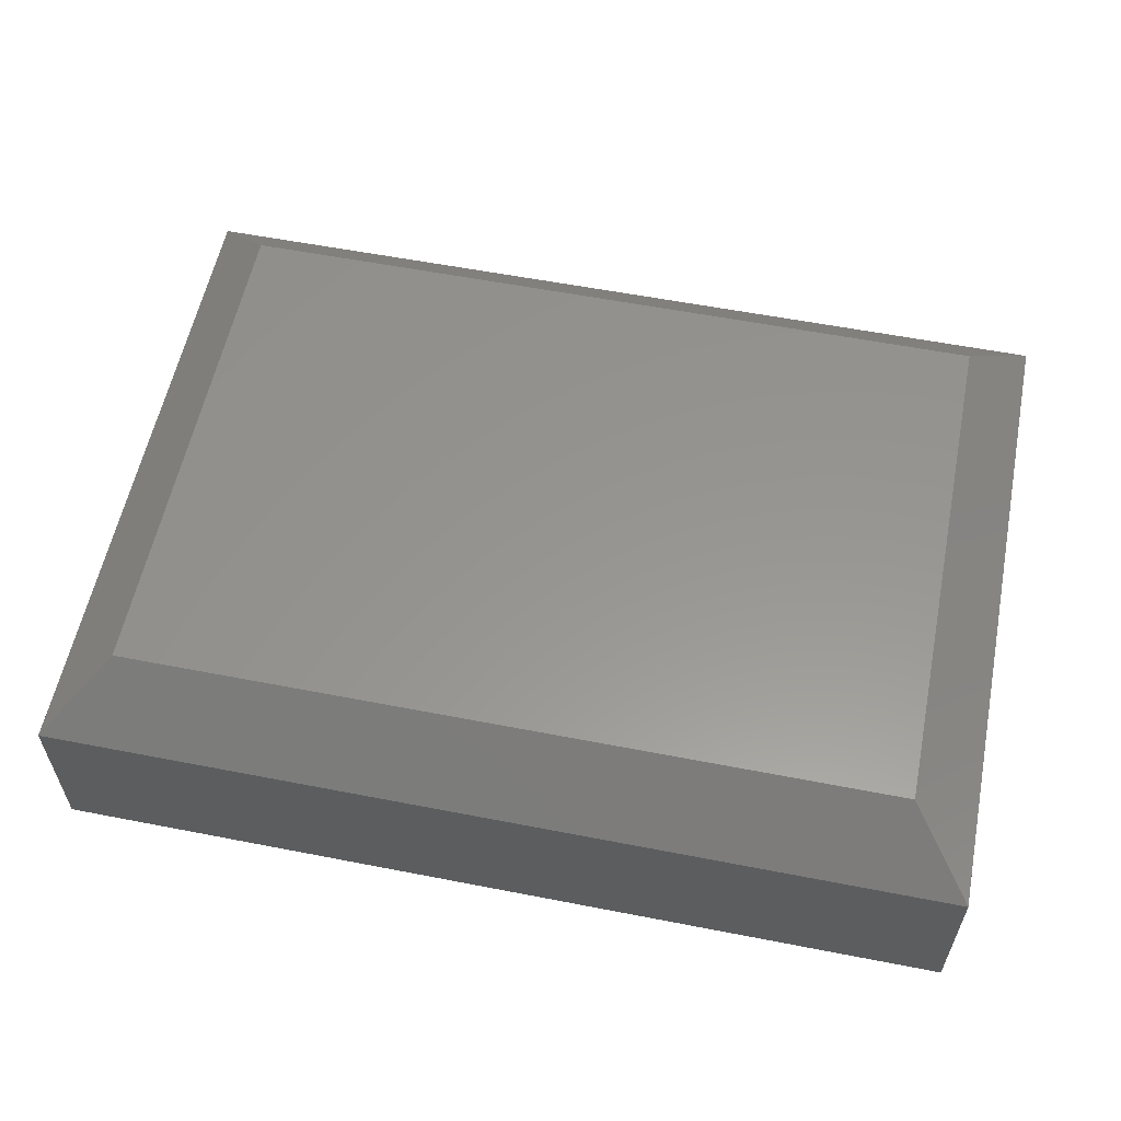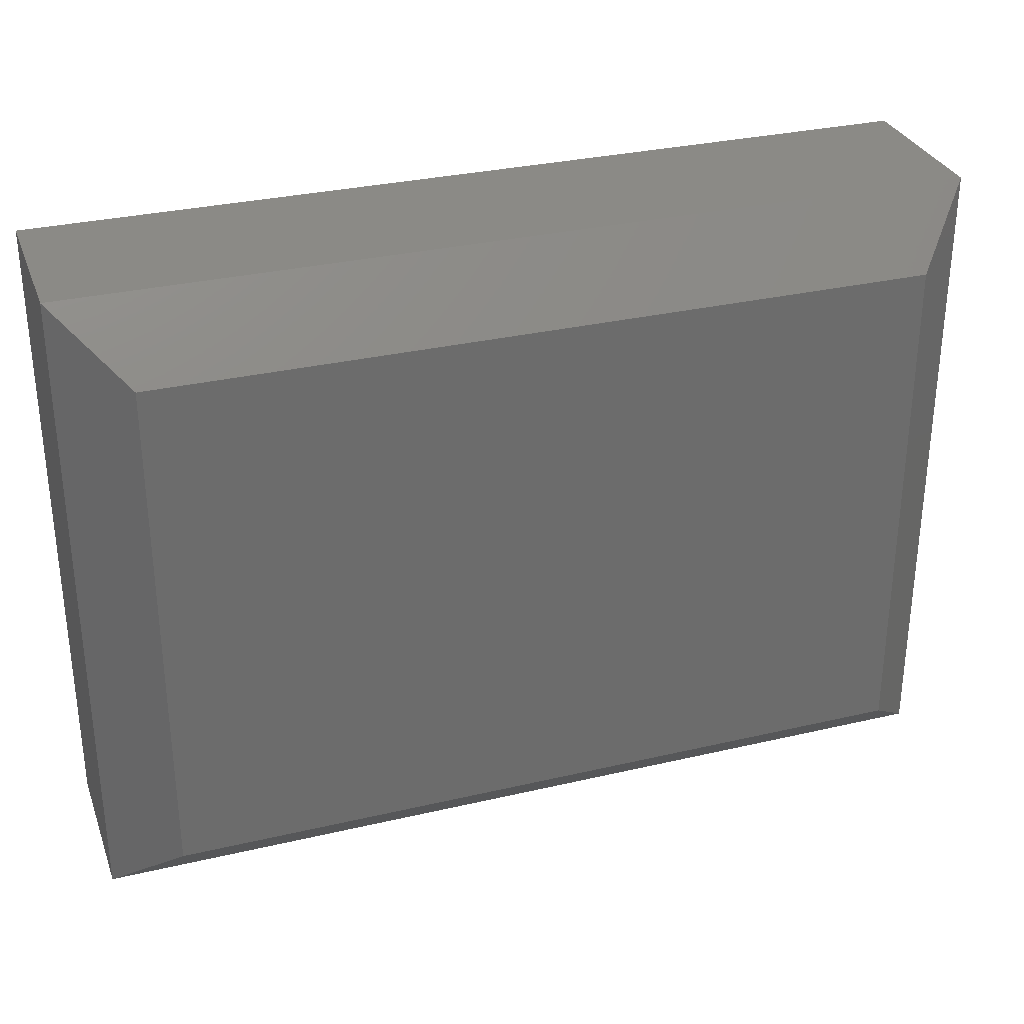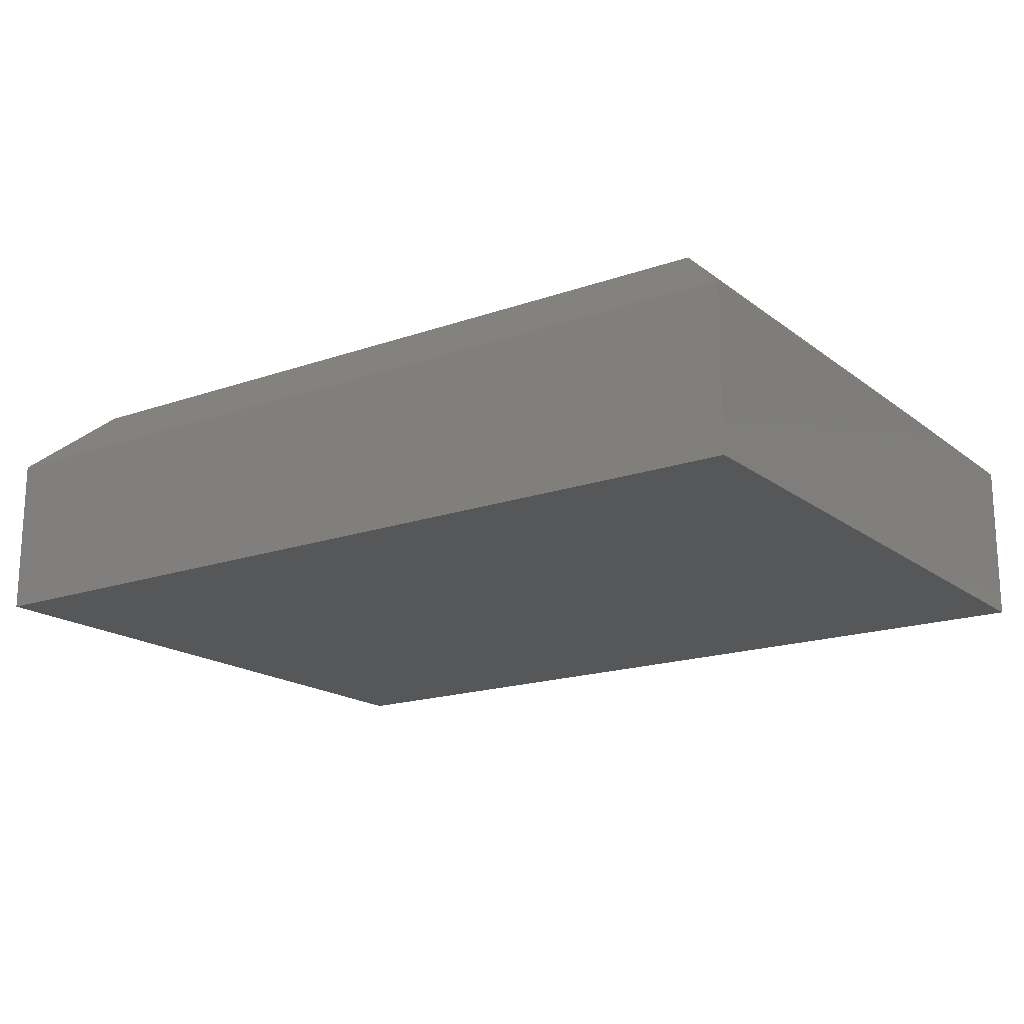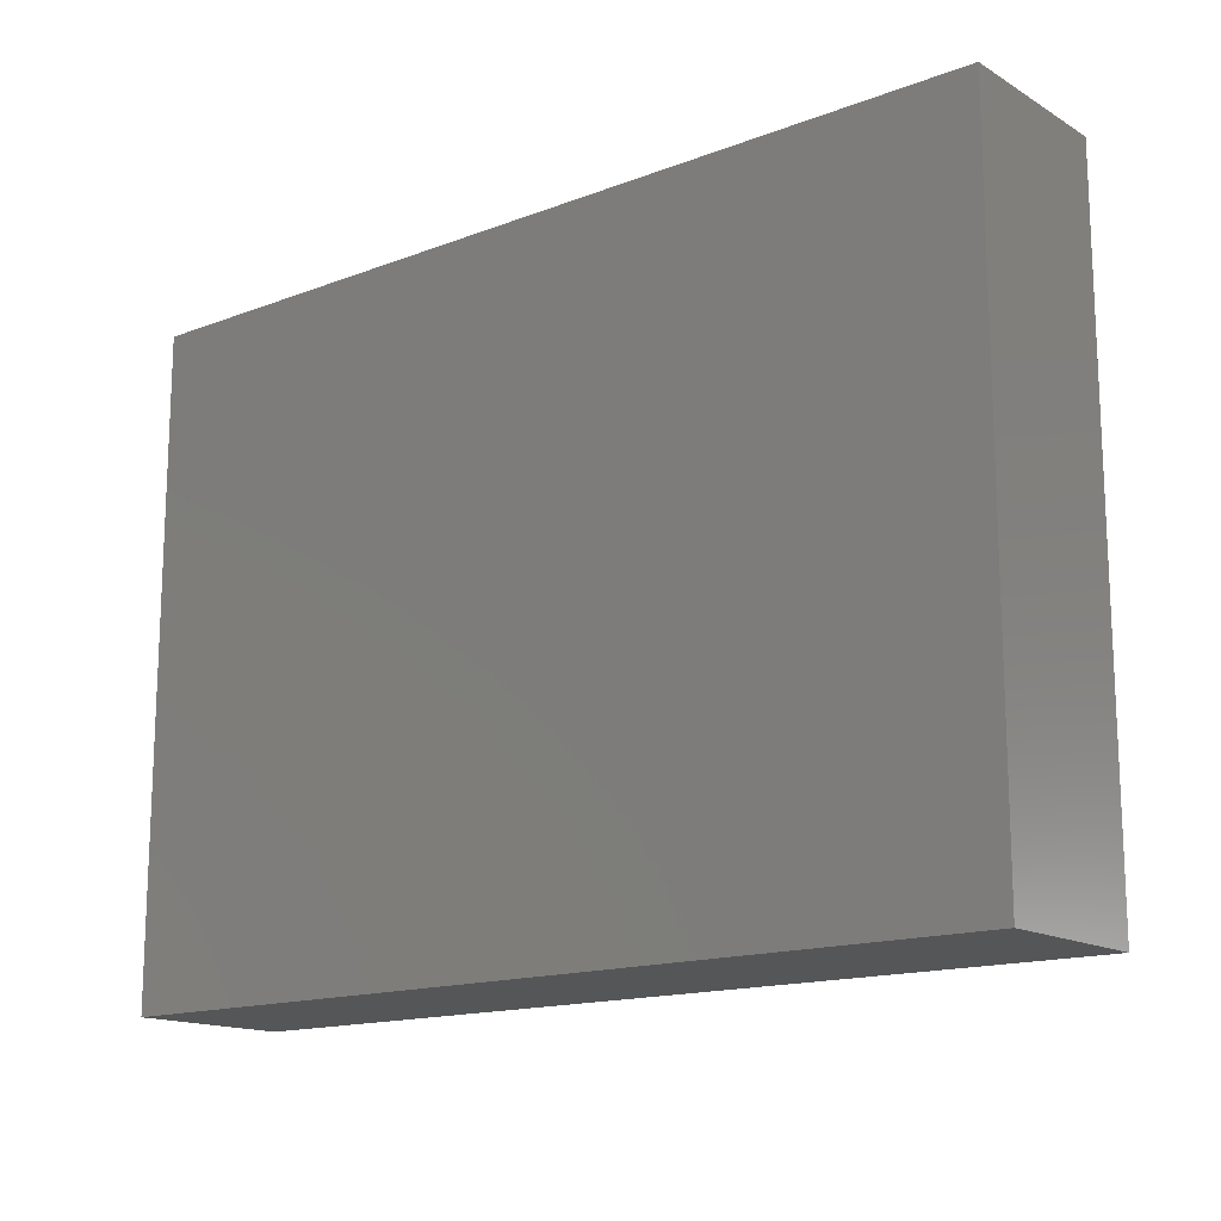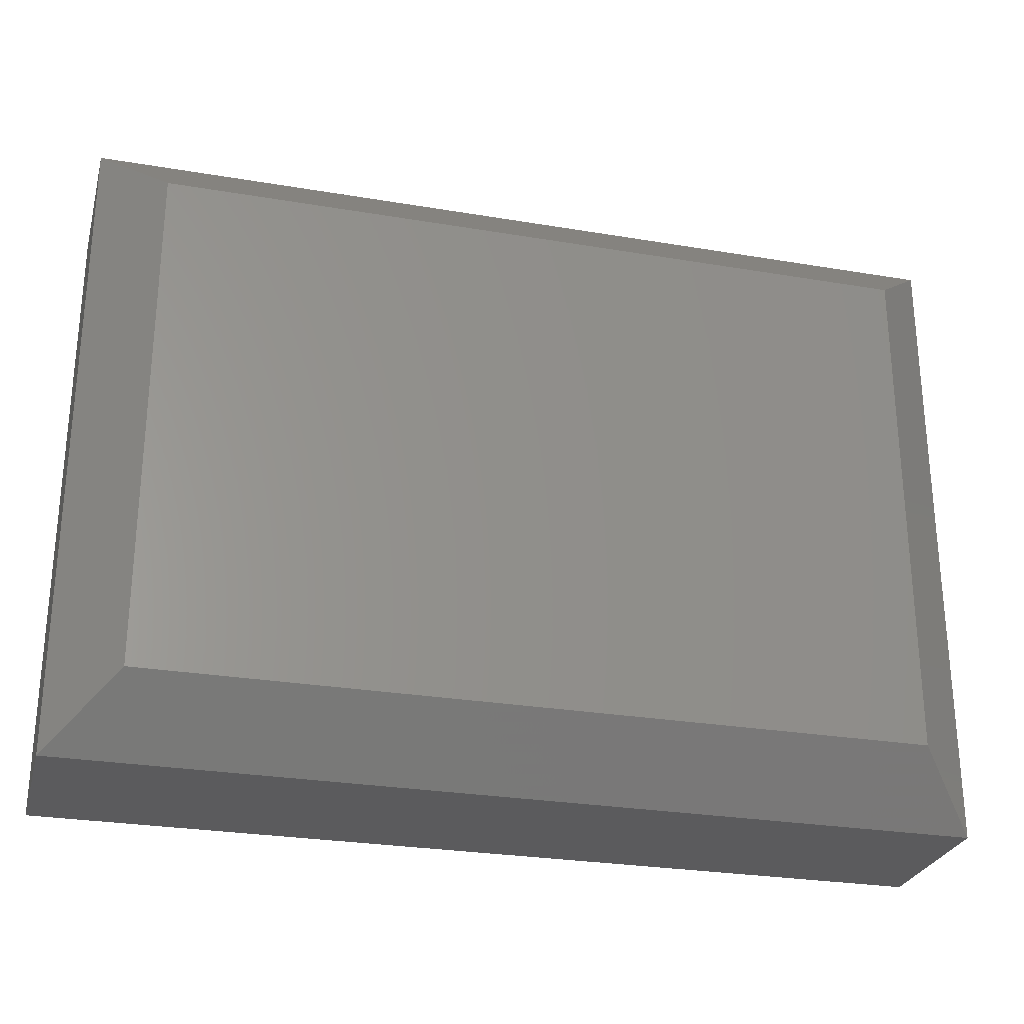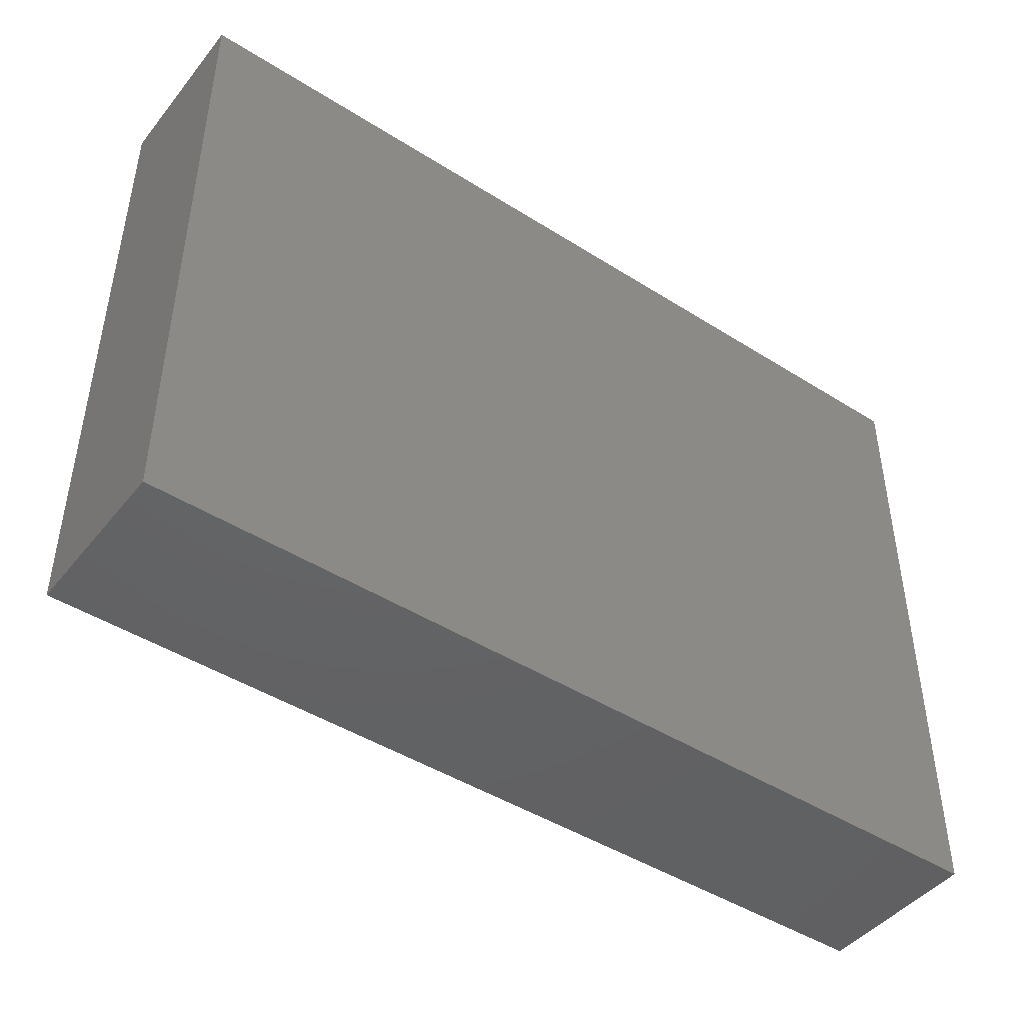
<metadata>
{"format":"stl","ext":"stl","renderer":"f3d","projection":"perspective","resolution":1024,"background":"white","views":[{"elev":57.8,"azim":11.4,"up":"+Y"},{"elev":31.1,"azim":161.5,"up":"+Z"},{"elev":-17.7,"azim":34.7,"up":"+Y"},{"elev":-15.2,"azim":39.0,"up":"+Z"},{"elev":-27.3,"azim":165.4,"up":"+Z"},{"elev":-45.2,"azim":-36.2,"up":"+Z"}]}
</metadata>
<code>
# stl→obj: 12 verts, 20 faces
v -0.6328 2.429e-17 -0.4375
v -0.6328 1.203e-16 0.4275
v 0.6406 1.657e-16 -0.4375
v 0.6406 2.617e-16 0.4275
v -0.7422 -0.3828 0.5369
v -0.7422 -0.1094 0.5369
v -0.7422 -0.3828 -0.5469
v -0.7422 -0.1094 -0.5469
v 0.75 -0.3828 0.5369
v 0.75 -0.1094 0.5369
v 0.75 -0.3828 -0.5469
v 0.75 -0.1094 -0.5469
f 1 2 3
f 3 2 4
f 5 6 7
f 7 6 8
f 9 10 5
f 5 10 6
f 11 12 9
f 9 12 10
f 7 8 11
f 11 8 12
f 10 4 6
f 6 4 2
f 12 3 10
f 10 3 4
f 8 1 12
f 12 1 3
f 6 2 8
f 8 2 1
f 7 11 5
f 5 11 9

</code>
